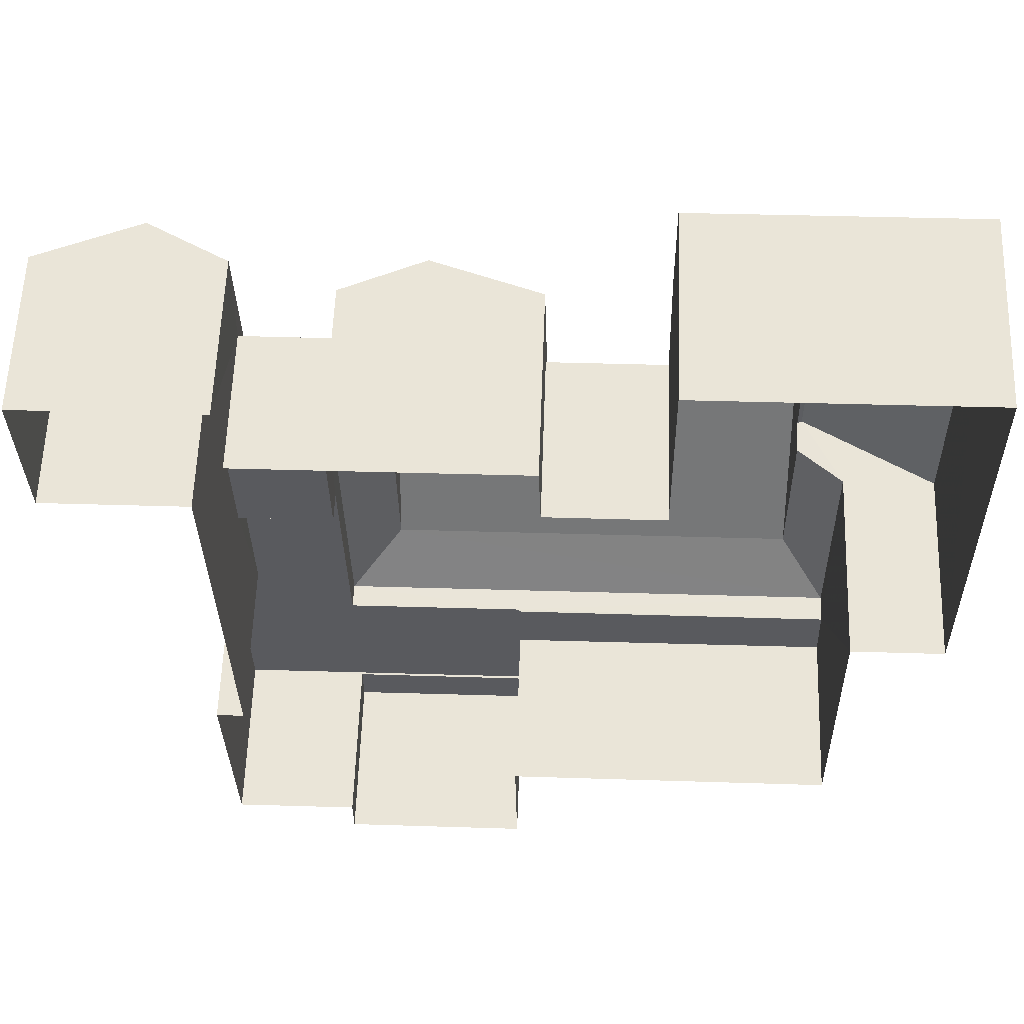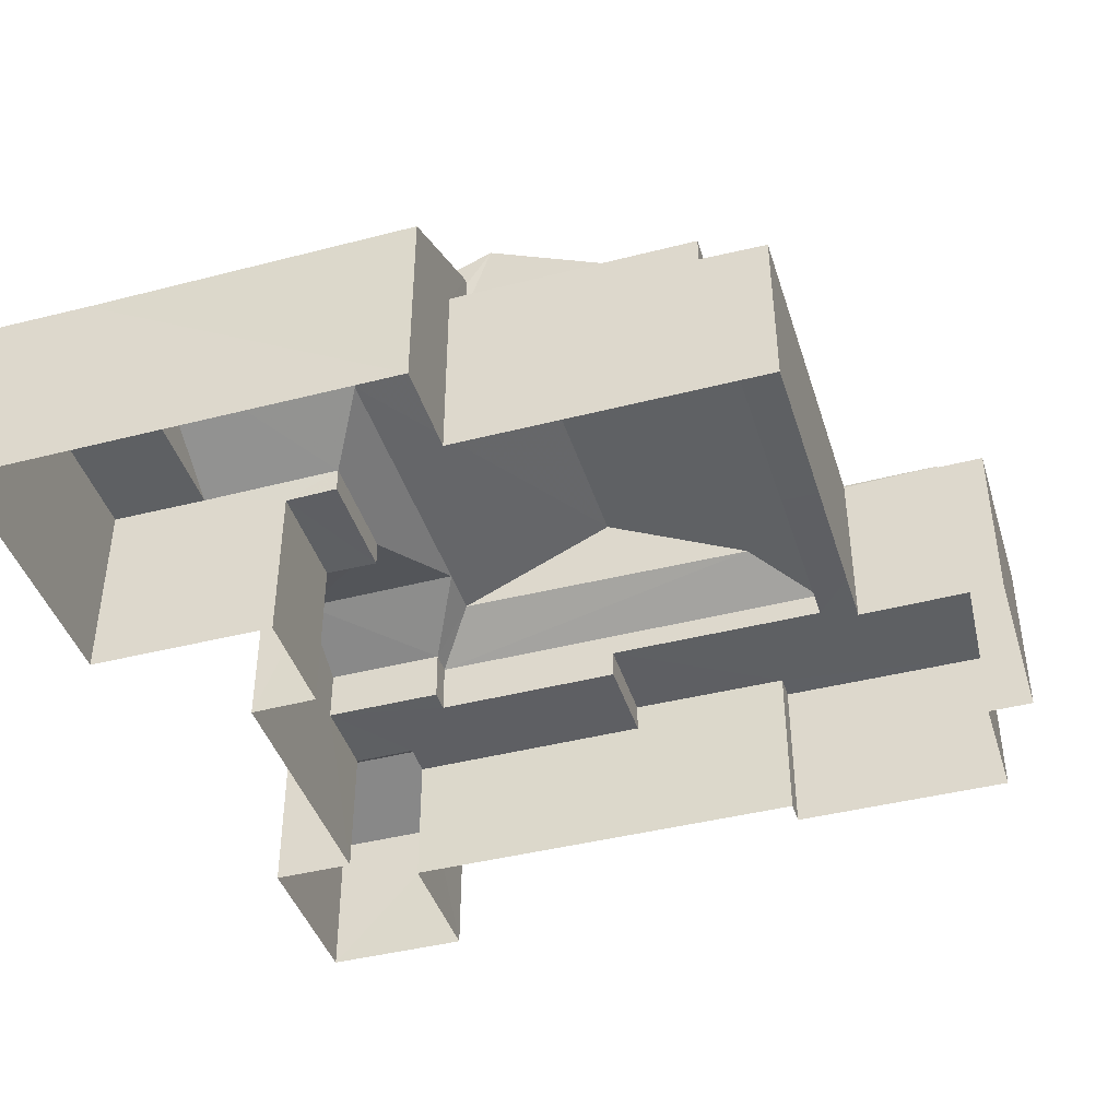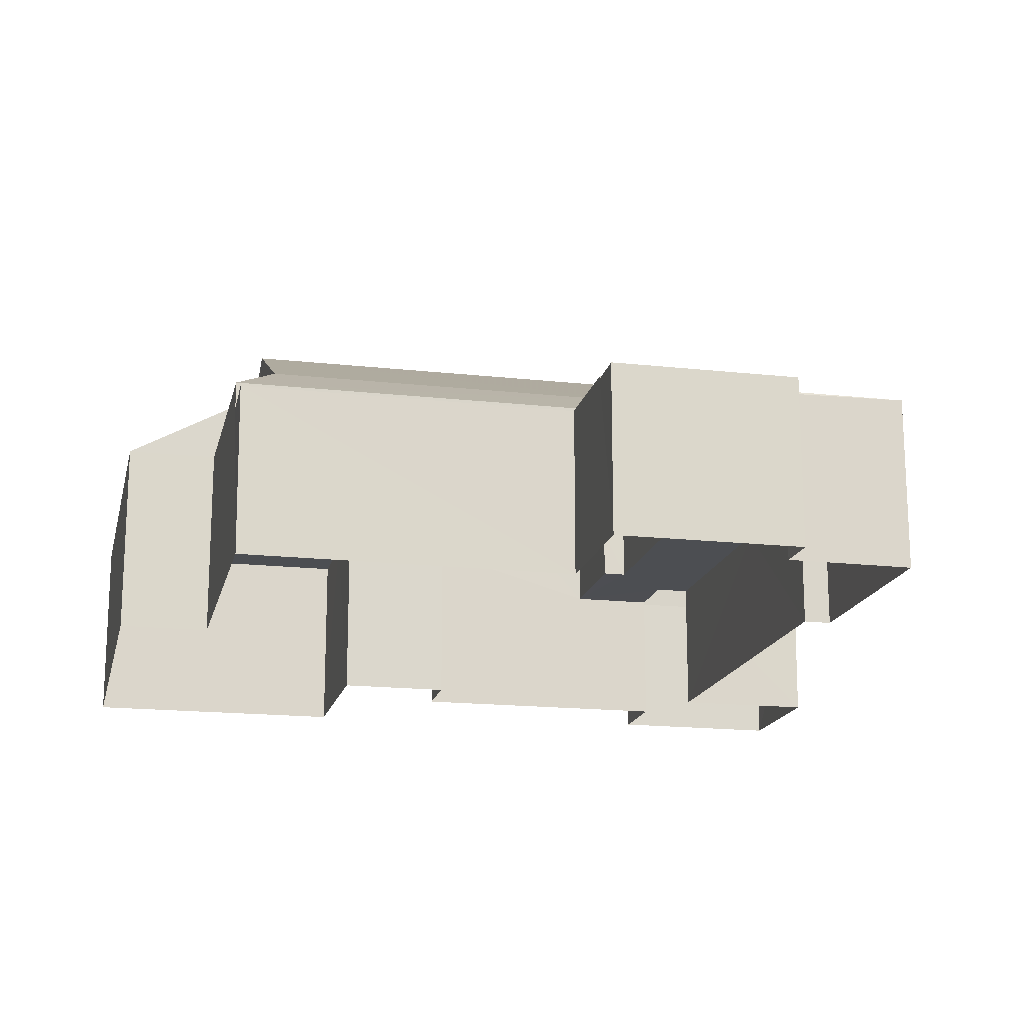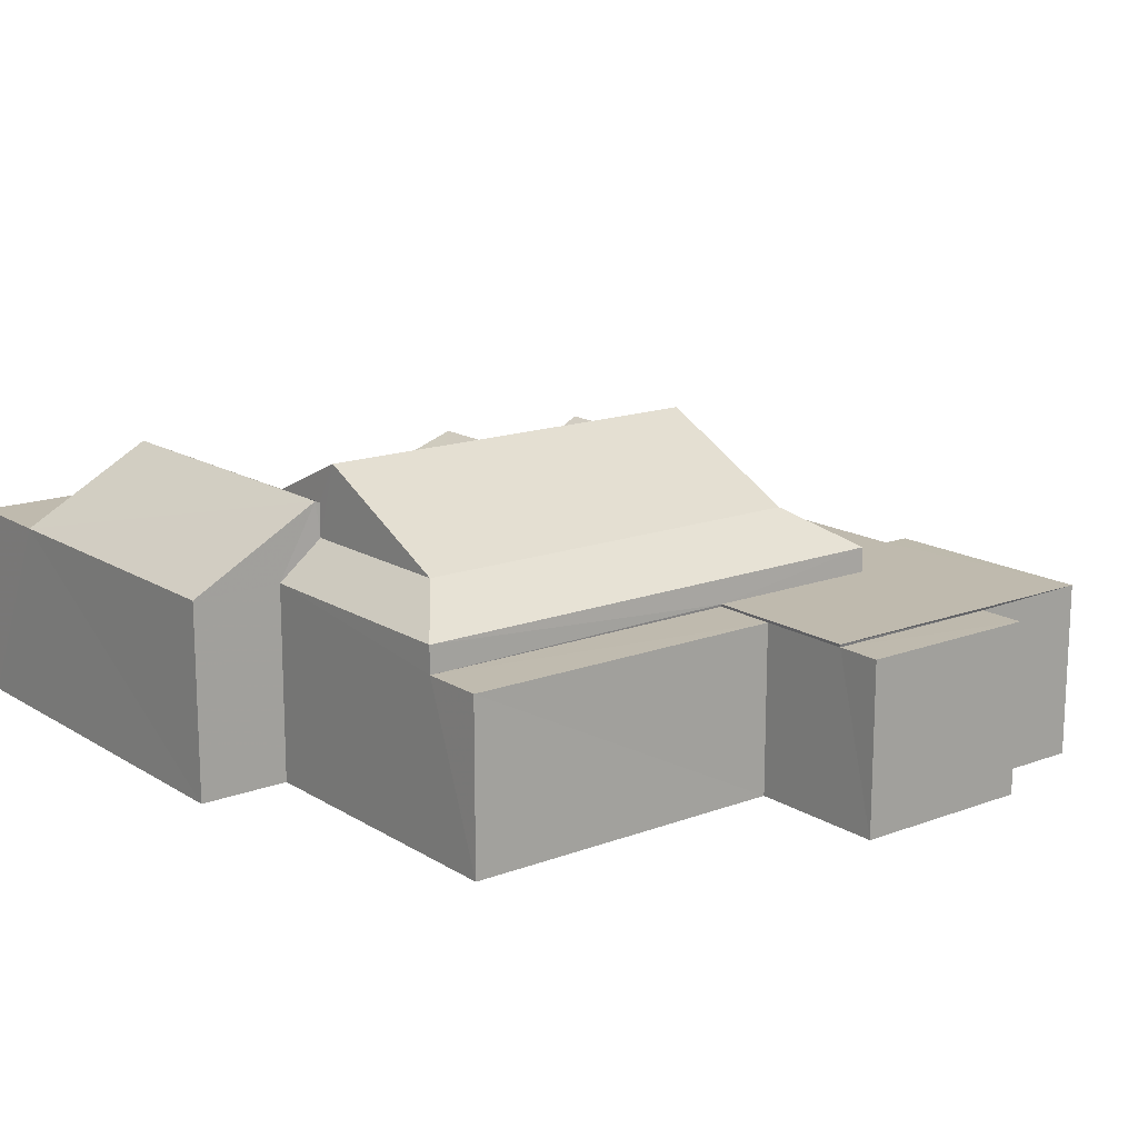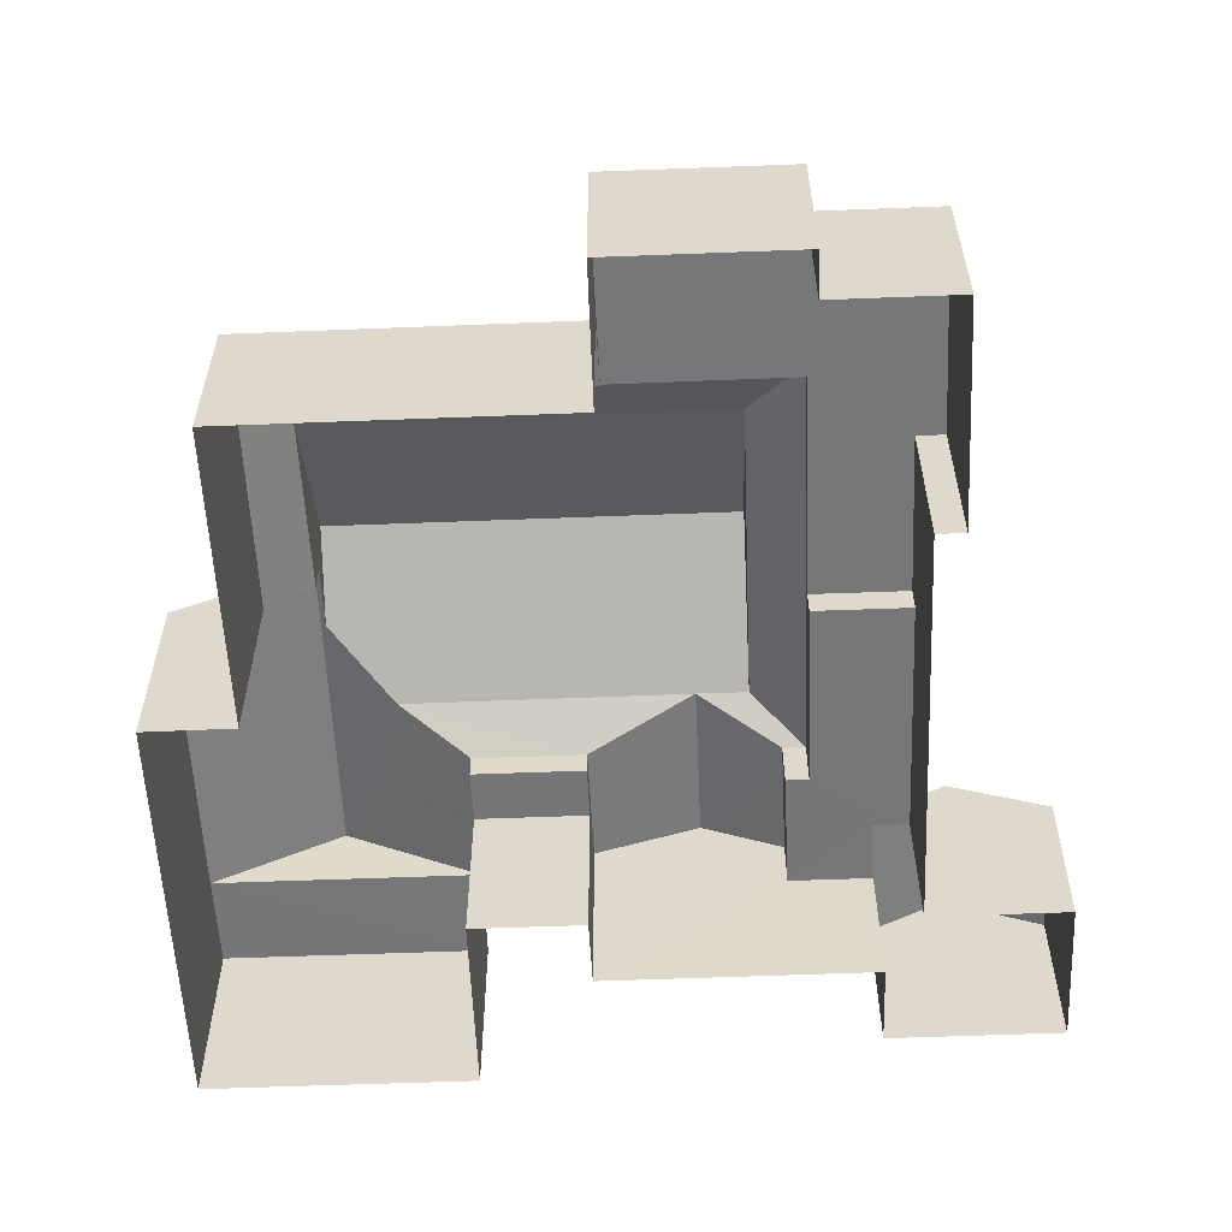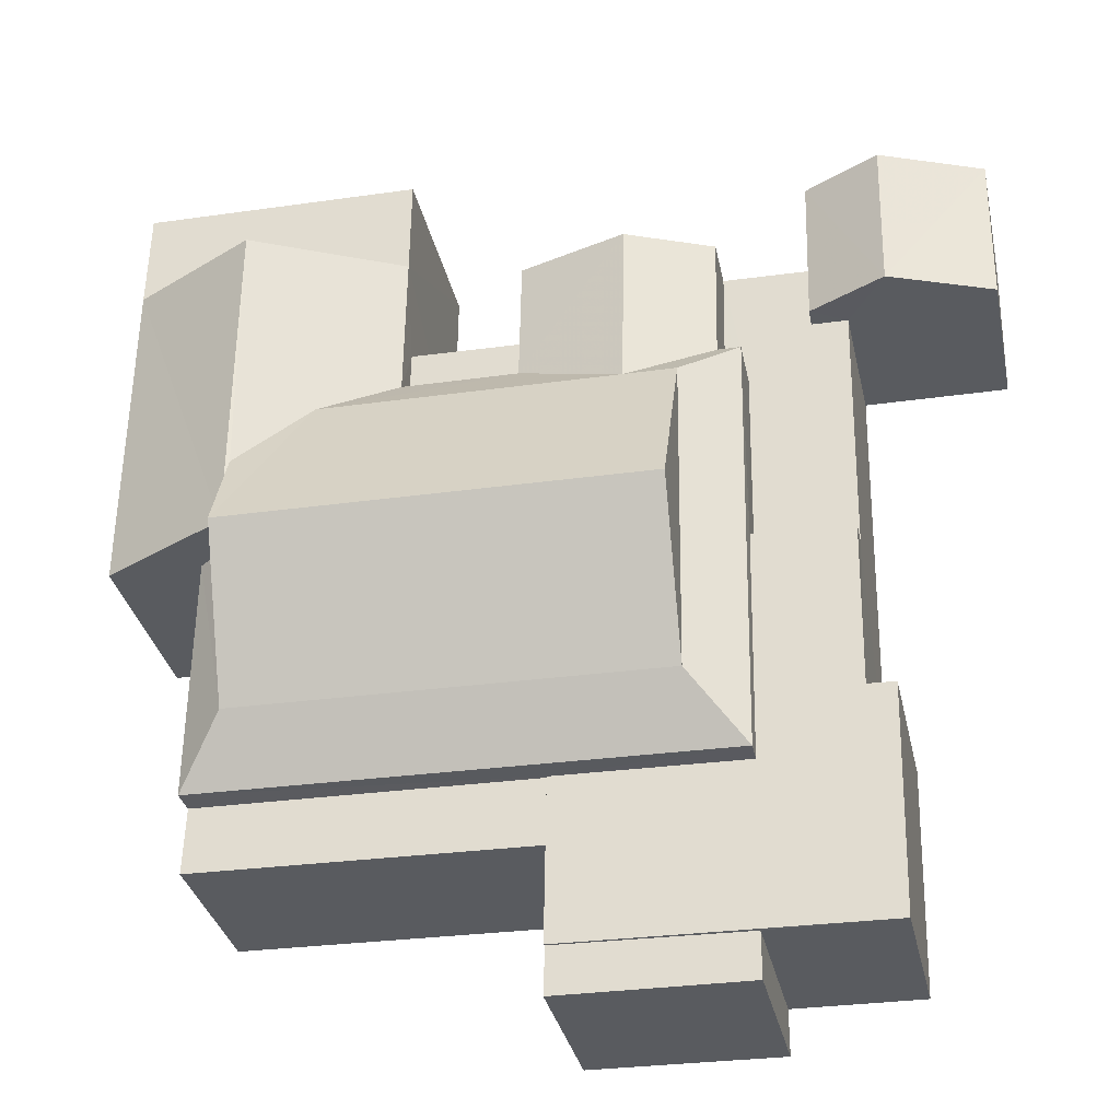
<metadata>
{"format":"obj","ext":"obj","renderer":"f3d","projection":"perspective","resolution":1024,"background":"white","views":[{"elev":58.6,"azim":-177.8,"up":"+Y"},{"elev":-42.2,"azim":-73.9,"up":"+Z"},{"elev":-17.0,"azim":-13.5,"up":"+Z"},{"elev":15.6,"azim":-39.0,"up":"+Z"},{"elev":-57.0,"azim":1.5,"up":"+Z"},{"elev":-32.5,"azim":12.1,"up":"+Y"}]}
</metadata>
<code>
v -3.74e+05 -1.053e+05 19.87
v -3.74e+05 -1.053e+05 19.87
v -3.74e+05 -1.053e+05 19.88
v -3.74e+05 -1.053e+05 19.87
v -3.74e+05 -1.053e+05 19.87
v -3.74e+05 -1.053e+05 19.87
v -3.74e+05 -1.053e+05 19.88
v -3.74e+05 -1.053e+05 19.88
v -3.74e+05 -1.053e+05 19.88
v -3.74e+05 -1.053e+05 19.87
v -3.74e+05 -1.053e+05 19.87
v -3.74e+05 -1.053e+05 19.87
v -3.74e+05 -1.053e+05 19.87
v -3.74e+05 -1.053e+05 19.87
v -3.74e+05 -1.053e+05 19.87
v -3.74e+05 -1.053e+05 19.88
v -3.74e+05 -1.053e+05 19.88
v -3.74e+05 -1.053e+05 19.88
v -3.74e+05 -1.053e+05 19.88
v -3.74e+05 -1.053e+05 19.87
v -3.74e+05 -1.053e+05 23.72
v -3.74e+05 -1.053e+05 23.72
v -3.74e+05 -1.053e+05 23.72
v -3.74e+05 -1.053e+05 23.72
v -3.74e+05 -1.053e+05 23.72
v -3.74e+05 -1.053e+05 23.72
v -3.74e+05 -1.053e+05 23.72
v -3.74e+05 -1.053e+05 23.72
v -3.74e+05 -1.053e+05 24.34
v -3.74e+05 -1.053e+05 24.33
v -3.74e+05 -1.053e+05 25.16
v -3.74e+05 -1.053e+05 25.17
v -3.74e+05 -1.053e+05 24.33
v -3.74e+05 -1.053e+05 24.33
v -3.74e+05 -1.053e+05 25.16
v -3.74e+05 -1.053e+05 25.16
v -3.74e+05 -1.053e+05 24.49
v -3.74e+05 -1.053e+05 23.56
v -3.74e+05 -1.053e+05 24.49
v -3.74e+05 -1.053e+05 23.56
v -3.74e+05 -1.053e+05 24.33
v -3.74e+05 -1.053e+05 24.33
v -3.74e+05 -1.053e+05 25.16
v -3.74e+05 -1.053e+05 24.33
v -3.74e+05 -1.053e+05 25.16
v -3.74e+05 -1.053e+05 24.33
v -3.74e+05 -1.053e+05 26.87
v -3.74e+05 -1.053e+05 26.87
v -3.74e+05 -1.053e+05 23.11
v -3.74e+05 -1.053e+05 23.11
v -3.74e+05 -1.053e+05 23.11
v -3.74e+05 -1.053e+05 23.1
v -3.74e+05 -1.053e+05 23.11
v -3.74e+05 -1.053e+05 23.1
v -3.74e+05 -1.053e+05 23.1
v -3.74e+05 -1.053e+05 23.1
v -3.74e+05 -1.053e+05 23.56
v -3.74e+05 -1.053e+05 23.56
v -3.74e+05 -1.053e+05 24.33
v -3.74e+05 -1.053e+05 24.33
v -3.74e+05 -1.053e+05 24.33
v -3.74e+05 -1.053e+05 24.33
v -3.74e+05 -1.053e+05 25.98
v -3.74e+05 -1.053e+05 25.93
v -3.74e+05 -1.053e+05 25.93
v -3.74e+05 -1.053e+05 25.98
v -3.74e+05 -1.053e+05 23.72
v -3.74e+05 -1.053e+05 23.72
v -3.74e+05 -1.053e+05 23.72
v -3.74e+05 -1.053e+05 23.72
v -3.74e+05 -1.053e+05 23.77
v -3.74e+05 -1.053e+05 23.77
v -3.74e+05 -1.053e+05 23.78
v -3.74e+05 -1.053e+05 23.78
v -3.74e+05 -1.053e+05 23.77
v -3.74e+05 -1.053e+05 23.78
v -3.74e+05 -1.053e+05 23.77
v -3.74e+05 -1.053e+05 23.77
v -3.74e+05 -1.053e+05 24.34
v -3.74e+05 -1.053e+05 24.33
v -3.74e+05 -1.053e+05 25.16
f 1 2 3
f 4 5 6
f 7 8 9
f 1 3 7
f 10 6 1
f 4 11 12
f 13 14 15
f 14 16 17
f 18 7 9
f 16 18 19
f 20 11 10
f 16 13 10
f 11 4 6
f 18 1 7
f 18 10 1
f 10 11 6
f 16 14 13
f 16 10 18
f 21 22 23
f 24 21 23
f 25 26 27
f 28 25 27
f 29 30 31
f 32 29 31
f 33 34 35
f 36 33 35
f 37 38 39
f 37 40 38
f 41 42 43
f 36 41 43
f 43 44 33
f 36 43 33
f 45 41 36
f 45 46 41
f 31 30 46
f 45 31 46
f 47 31 48
f 47 32 31
f 49 50 51
f 50 52 51
f 53 51 54
f 54 55 56
f 51 52 55
f 51 55 54
f 57 58 37
f 39 57 37
f 59 60 61
f 59 62 60
f 62 63 34
f 63 35 34
f 64 65 66
f 65 35 63
f 65 63 66
f 67 68 69
f 67 70 68
f 45 36 48
f 36 35 48
f 48 35 47
f 35 65 47
f 71 72 73
f 74 73 75
f 74 75 76
f 72 77 78
f 75 72 78
f 73 72 75
f 66 63 59
f 79 66 59
f 80 29 32
f 81 80 32
f 6 50 1
f 1 50 72
f 6 52 50
f 72 50 77
f 20 70 44
f 44 70 33
f 20 10 70
f 33 70 67
f 51 41 46
f 51 53 41
f 61 15 14
f 61 60 15
f 50 78 77
f 50 49 78
f 54 42 41
f 53 54 41
f 49 51 78
f 51 46 78
f 78 30 75
f 78 46 30
f 26 76 27
f 27 76 29
f 29 76 30
f 76 75 30
f 7 23 8
f 7 24 23
f 9 21 18
f 9 22 21
f 76 26 25
f 18 21 25
f 76 25 74
f 25 21 74
f 72 71 2
f 1 72 2
f 73 3 2
f 71 73 2
f 22 9 8
f 23 22 8
f 18 28 19
f 18 25 28
f 60 62 15
f 15 62 13
f 68 62 34
f 68 34 69
f 13 62 68
f 12 56 57
f 57 56 58
f 12 11 56
f 58 56 55
f 6 5 52
f 58 55 52
f 37 58 52
f 52 5 40
f 37 52 40
f 67 34 33
f 67 69 34
f 63 62 59
f 17 16 79
f 79 80 66
f 64 66 81
f 66 80 81
f 16 80 79
f 10 13 68
f 70 10 68
f 17 59 14
f 14 59 61
f 79 59 17
f 45 48 31
f 40 5 4
f 38 40 4
f 56 11 54
f 43 42 54
f 43 54 44
f 54 11 20
f 44 54 20
f 7 3 24
f 3 73 24
f 24 74 21
f 24 73 74
f 38 4 57
f 38 57 39
f 4 12 57
f 81 32 47
f 47 65 64
f 81 47 64
f 19 27 16
f 16 27 80
f 19 28 27
f 80 27 29

</code>
